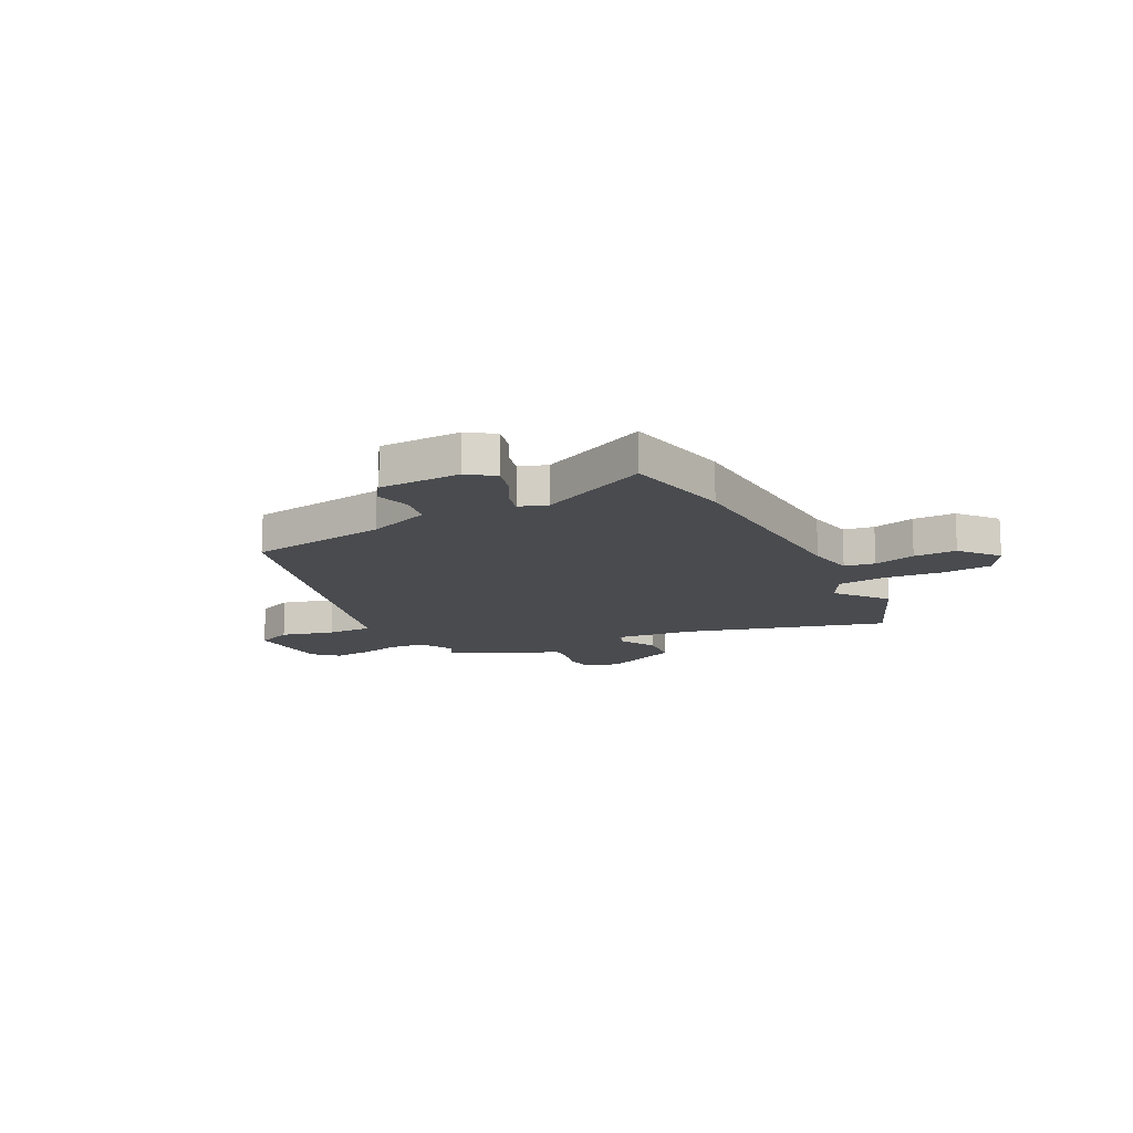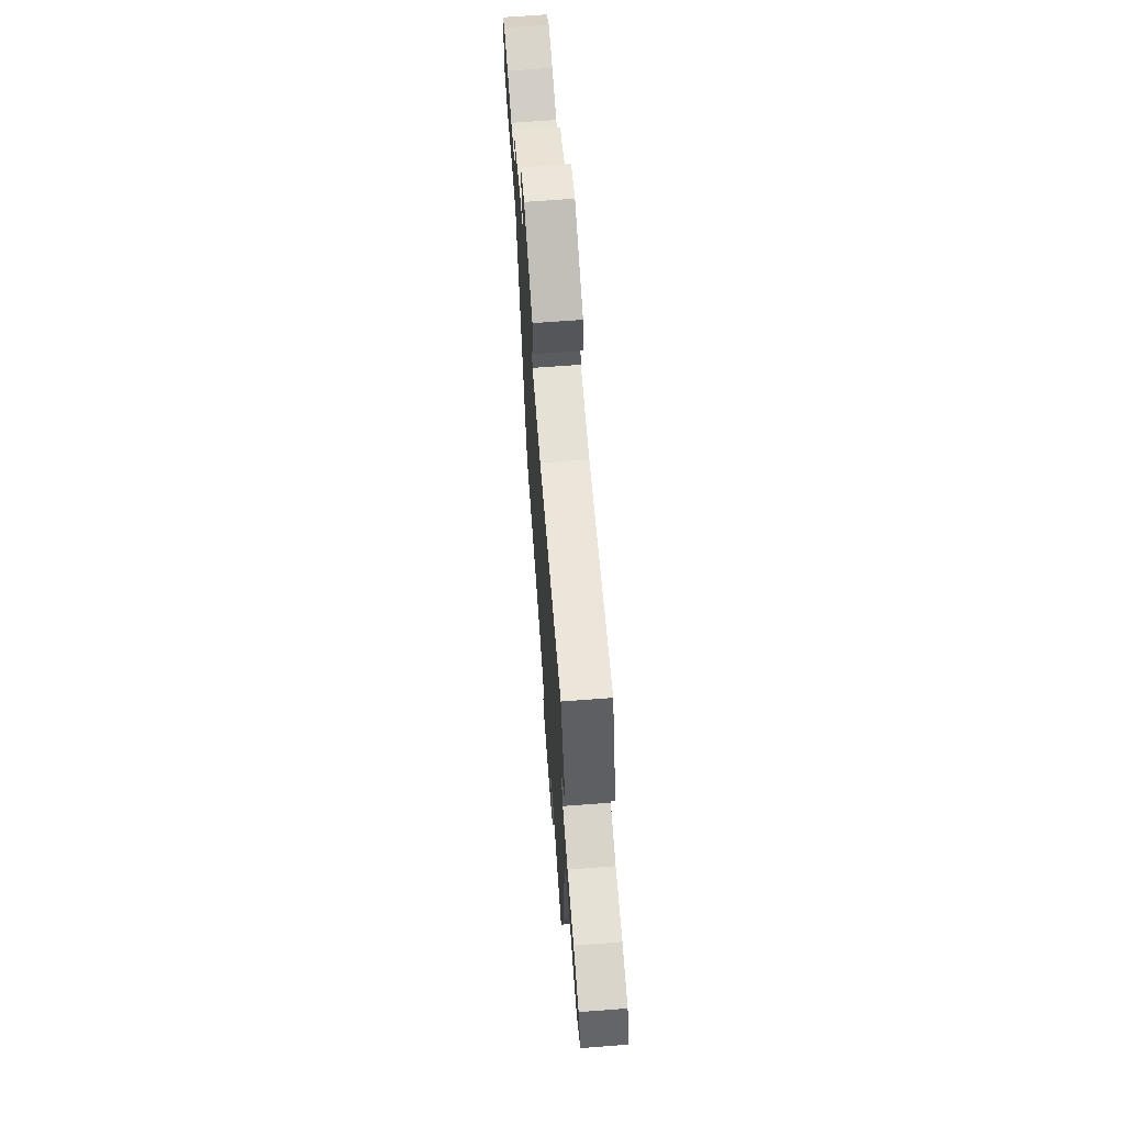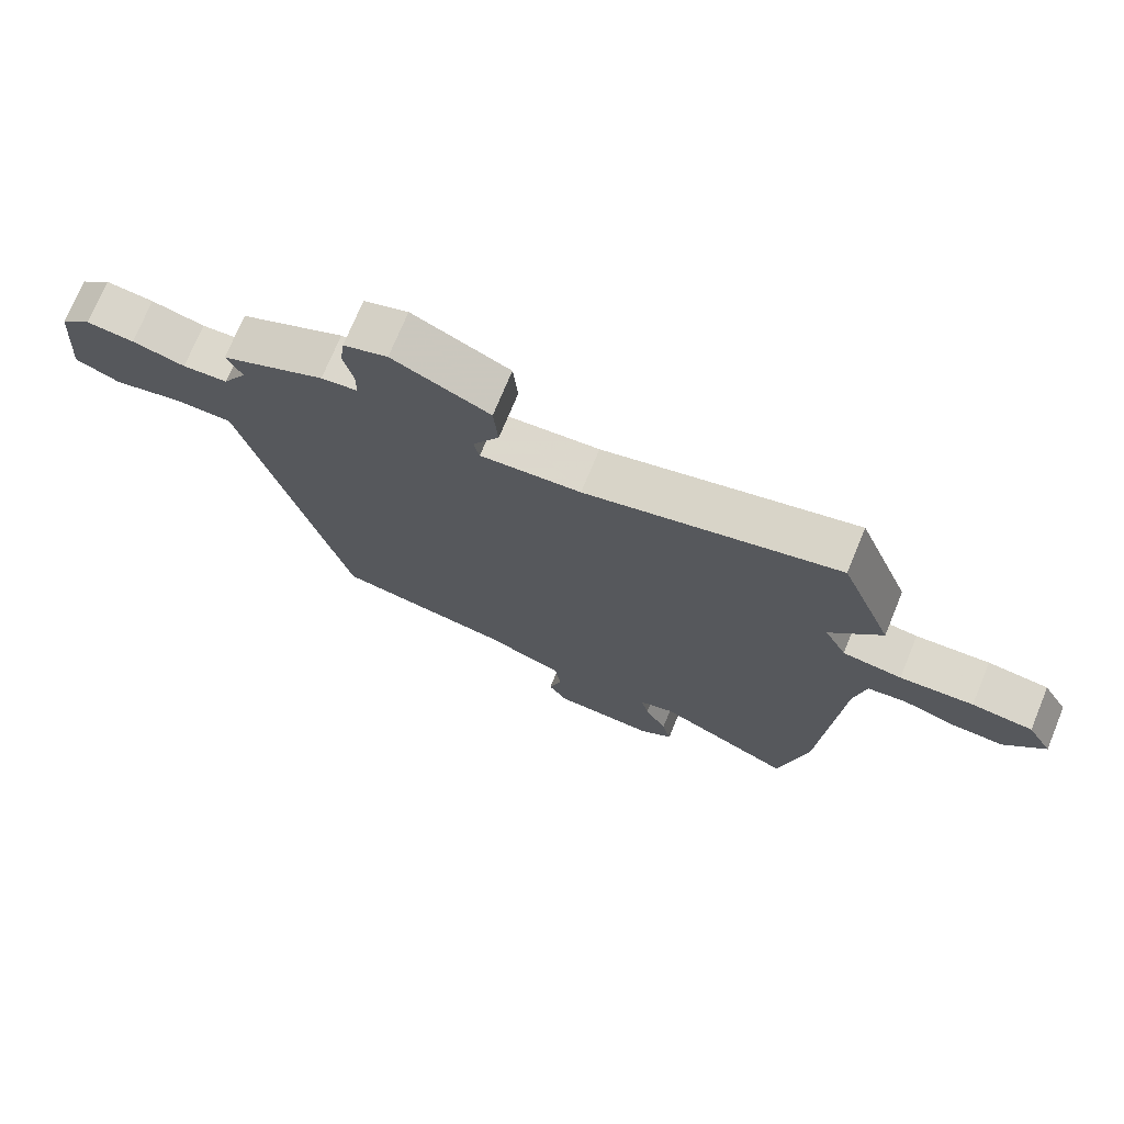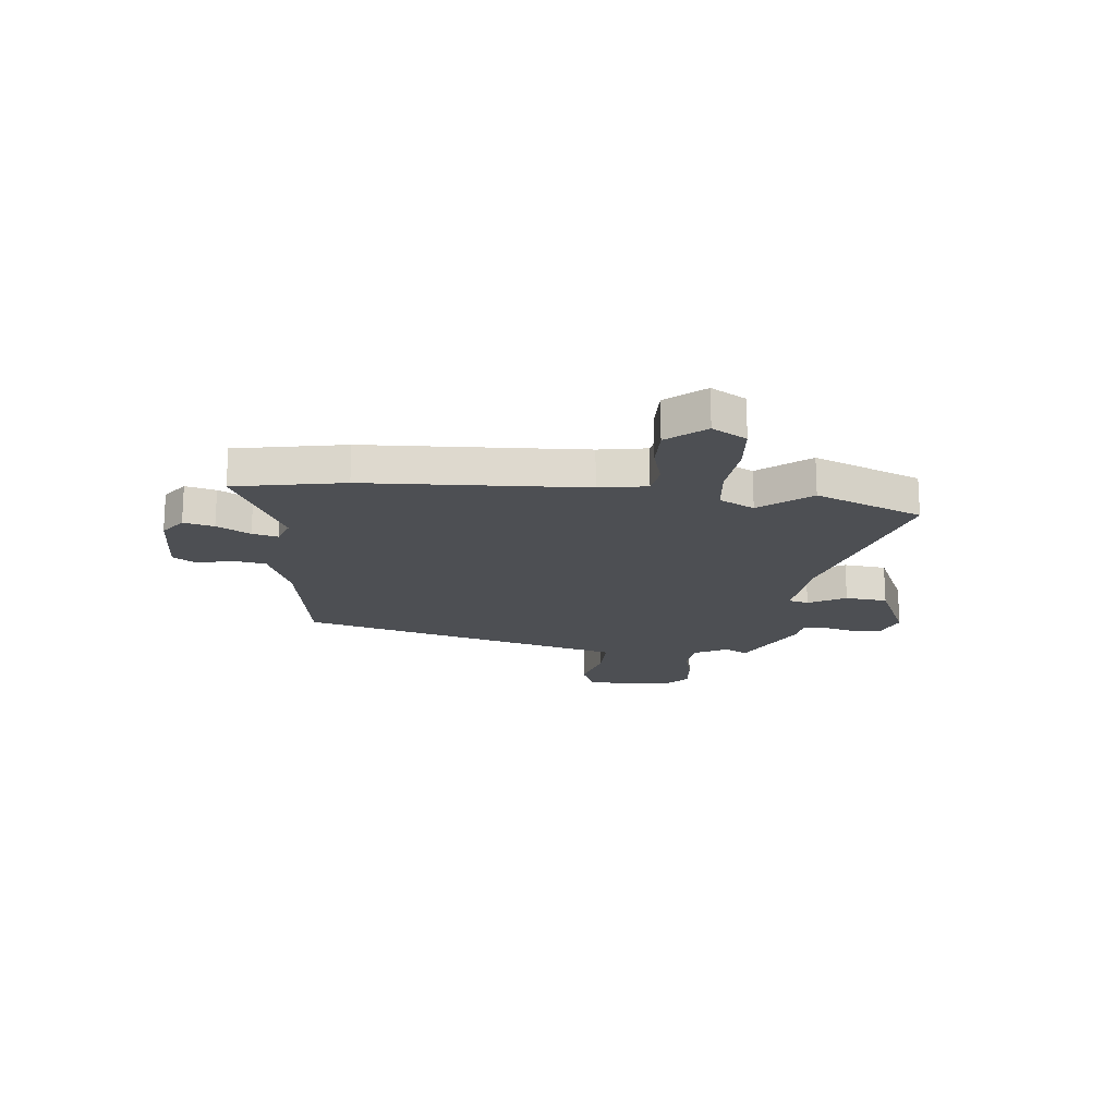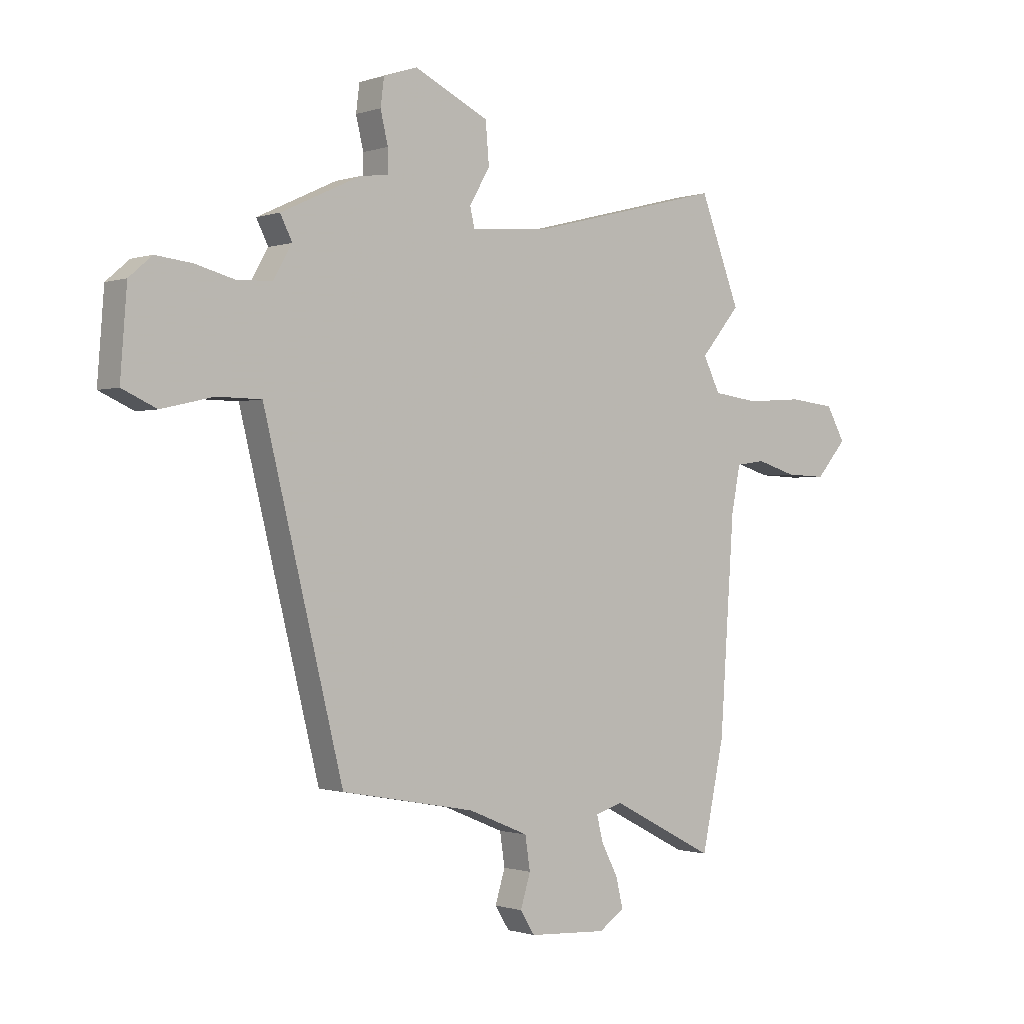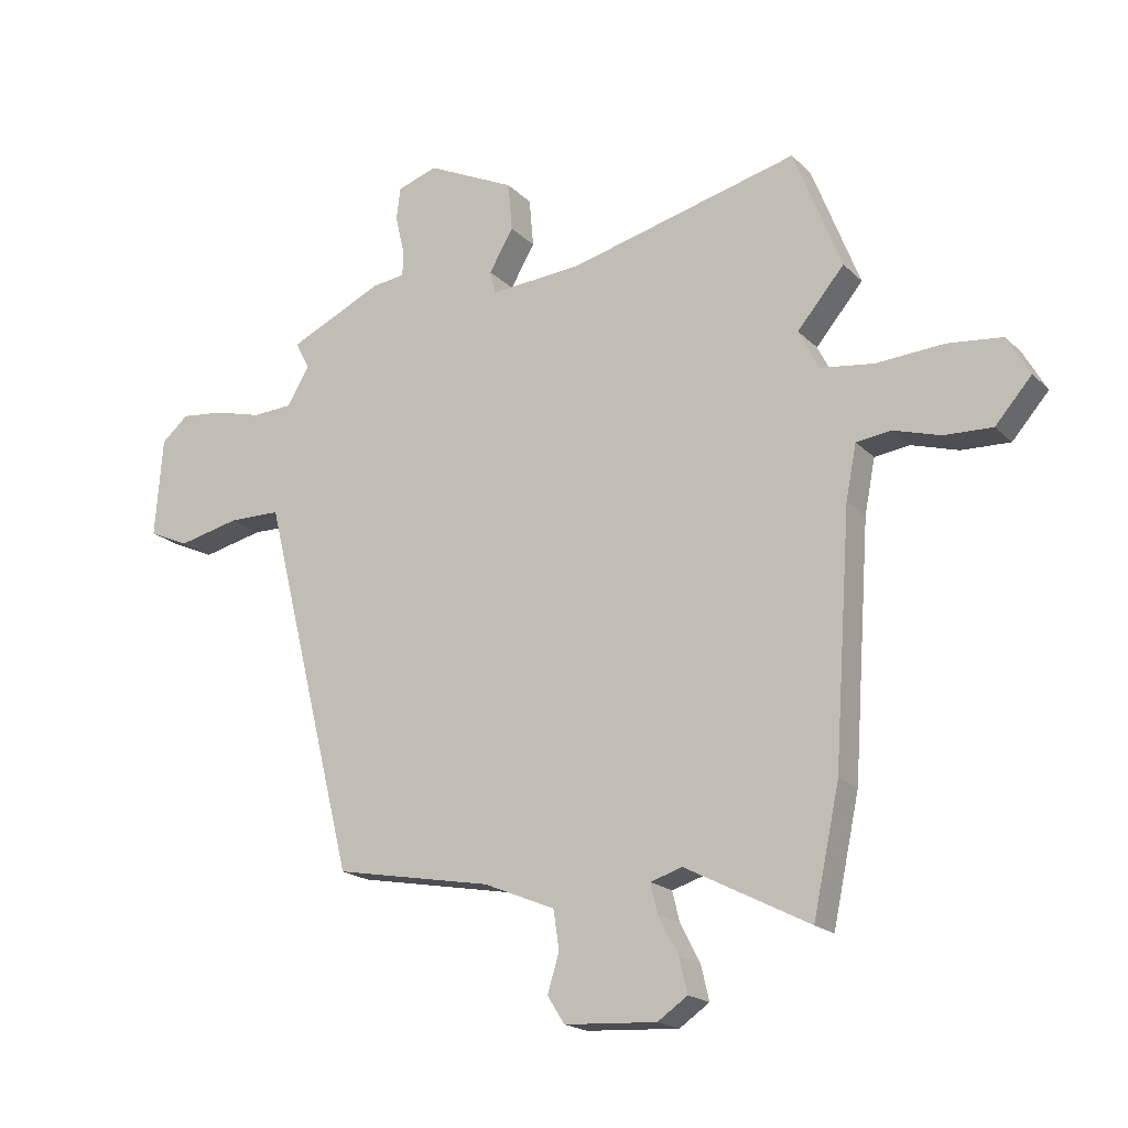
<metadata>
{"format":"obj","ext":"obj","renderer":"f3d","projection":"perspective","resolution":1024,"background":"white","views":[{"elev":-13.9,"azim":-154.1,"up":"+Y"},{"elev":68.3,"azim":-94.3,"up":"+Z"},{"elev":73.0,"azim":-157.6,"up":"+Z"},{"elev":-17.9,"azim":-97.2,"up":"+Y"},{"elev":-0.8,"azim":140.6,"up":"+Z"},{"elev":-18.8,"azim":-150.1,"up":"+Z"}]}
</metadata>
<code>
v 0.353 0.07 -0.484
v 0.085 0.07 -0.533
v -0.036 0.07 -0.583
v -0.046 0.07 -0.649
v -0.026 0.07 -0.714
v -0.055 0.07 -0.76
v -0.212 0.07 -0.769
v -0.263 0.07 -0.734
v -0.249 0.07 -0.675
v -0.215 0.07 -0.61
v -0.203 0.07 -0.56
v -0.257 0.07 -0.543
v -0.468 0.07 -0.651
v -0.513 0.07 -0.44
v -0.542 0.07 -0.019
v -0.56 0.07 0.073
v -0.619 0.07 0.081
v -0.699 0.07 0.057
v -0.781 0.07 0.054
v -0.843 0.07 0.125
v -0.805 0.07 0.192
v -0.711 0.07 0.202
v -0.597 0.07 0.194
v -0.505 0.07 0.206
v -0.471 0.07 0.274
v -0.551 0.07 0.369
v -0.47 0.07 0.577
v -0.078 0.07 0.477
v 0.078 0.07 0.465
v 0.087 0.07 0.504
v 0.046 0.07 0.575
v 0.053 0.07 0.657
v 0.203 0.07 0.728
v 0.271 0.07 0.705
v 0.278 0.07 0.65
v 0.263 0.07 0.587
v 0.263 0.07 0.54
v 0.319 0.07 0.533
v 0.479 0.07 0.458
v 0.455 0.07 0.411
v 0.492 0.07 0.347
v 0.561 0.07 0.343
v 0.642 0.07 0.364
v 0.715 0.07 0.372
v 0.761 0.07 0.332
v 0.774 0.07 0.163
v 0.705 0.07 0.132
v 0.601 0.07 0.156
v 0.512 0.07 0.155
v 0.485 0.07 0.046
v 0.353 0 -0.484
v 0.085 0 -0.533
v -0.036 0 -0.583
v -0.046 0 -0.649
v -0.026 0 -0.714
v -0.055 0 -0.76
v -0.212 0 -0.769
v -0.263 0 -0.734
v -0.249 0 -0.675
v -0.215 0 -0.61
v -0.203 0 -0.56
v -0.257 0 -0.543
v -0.468 0 -0.651
v -0.513 0 -0.44
v -0.542 0 -0.019
v -0.56 0 0.073
v -0.619 0 0.081
v -0.699 0 0.057
v -0.781 0 0.054
v -0.843 0 0.125
v -0.805 0 0.192
v -0.711 0 0.202
v -0.597 0 0.194
v -0.505 0 0.206
v -0.471 0 0.274
v -0.551 0 0.369
v -0.47 0 0.577
v -0.078 0 0.477
v 0.078 0 0.465
v 0.087 0 0.504
v 0.046 0 0.575
v 0.053 0 0.657
v 0.203 0 0.728
v 0.271 0 0.705
v 0.278 0 0.65
v 0.263 0 0.587
v 0.263 0 0.54
v 0.319 0 0.533
v 0.479 0 0.458
v 0.455 0 0.411
v 0.492 0 0.347
v 0.561 0 0.343
v 0.642 0 0.364
v 0.715 0 0.372
v 0.761 0 0.332
v 0.774 0 0.163
v 0.705 0 0.132
v 0.601 0 0.156
v 0.512 0 0.155
v 0.485 0 0.046
f 49 50 1 2
f 46 47 48
f 45 46 48
f 44 45 48
f 43 44 48
f 42 43 48
f 41 42 48 49
f 49 2 3
f 41 49 3
f 40 41 3
f 37 38 39 40
f 34 35 36
f 33 34 36
f 32 33 36
f 31 32 36
f 30 31 36
f 29 30 36 37
f 25 26 27 28
f 24 25 28 29
f 21 22 23
f 20 21 23
f 19 20 23
f 18 19 23
f 17 18 23
f 16 17 23 24
f 37 40 3
f 29 37 3
f 24 29 3
f 16 24 3
f 15 16 3
f 8 9 10
f 7 8 10
f 6 7 10
f 5 6 10
f 4 5 10
f 4 10 11
f 3 4 11
f 15 3 11 12
f 12 13 14 15
f 52 51 100 99
f 98 97 96
f 98 96 95
f 98 95 94
f 98 94 93
f 98 93 92
f 99 98 92 91
f 53 52 99
f 53 99 91
f 53 91 90
f 90 89 88 87
f 86 85 84
f 86 84 83
f 86 83 82
f 86 82 81
f 86 81 80
f 87 86 80 79
f 78 77 76 75
f 79 78 75 74
f 73 72 71
f 73 71 70
f 73 70 69
f 73 69 68
f 73 68 67
f 74 73 67 66
f 53 90 87
f 53 87 79
f 53 79 74
f 53 74 66
f 53 66 65
f 60 59 58
f 60 58 57
f 60 57 56
f 60 56 55
f 60 55 54
f 61 60 54
f 61 54 53
f 62 61 53 65
f 65 64 63 62
f 1 51 52 2
f 2 52 53 3
f 3 53 54 4
f 4 54 55 5
f 5 55 56 6
f 6 56 57 7
f 7 57 58 8
f 8 58 59 9
f 9 59 60 10
f 10 60 61 11
f 11 61 62 12
f 12 62 63 13
f 13 63 64 14
f 14 64 65 15
f 15 65 66 16
f 16 66 67 17
f 17 67 68 18
f 18 68 69 19
f 19 69 70 20
f 20 70 71 21
f 21 71 72 22
f 22 72 73 23
f 23 73 74 24
f 24 74 75 25
f 25 75 76 26
f 26 76 77 27
f 27 77 78 28
f 28 78 79 29
f 29 79 80 30
f 30 80 81 31
f 31 81 82 32
f 32 82 83 33
f 33 83 84 34
f 34 84 85 35
f 35 85 86 36
f 36 86 87 37
f 37 87 88 38
f 38 88 89 39
f 39 89 90 40
f 40 90 91 41
f 41 91 92 42
f 42 92 93 43
f 43 93 94 44
f 44 94 95 45
f 45 95 96 46
f 46 96 97 47
f 47 97 98 48
f 48 98 99 49
f 49 99 100 50
f 50 100 51 1

</code>
